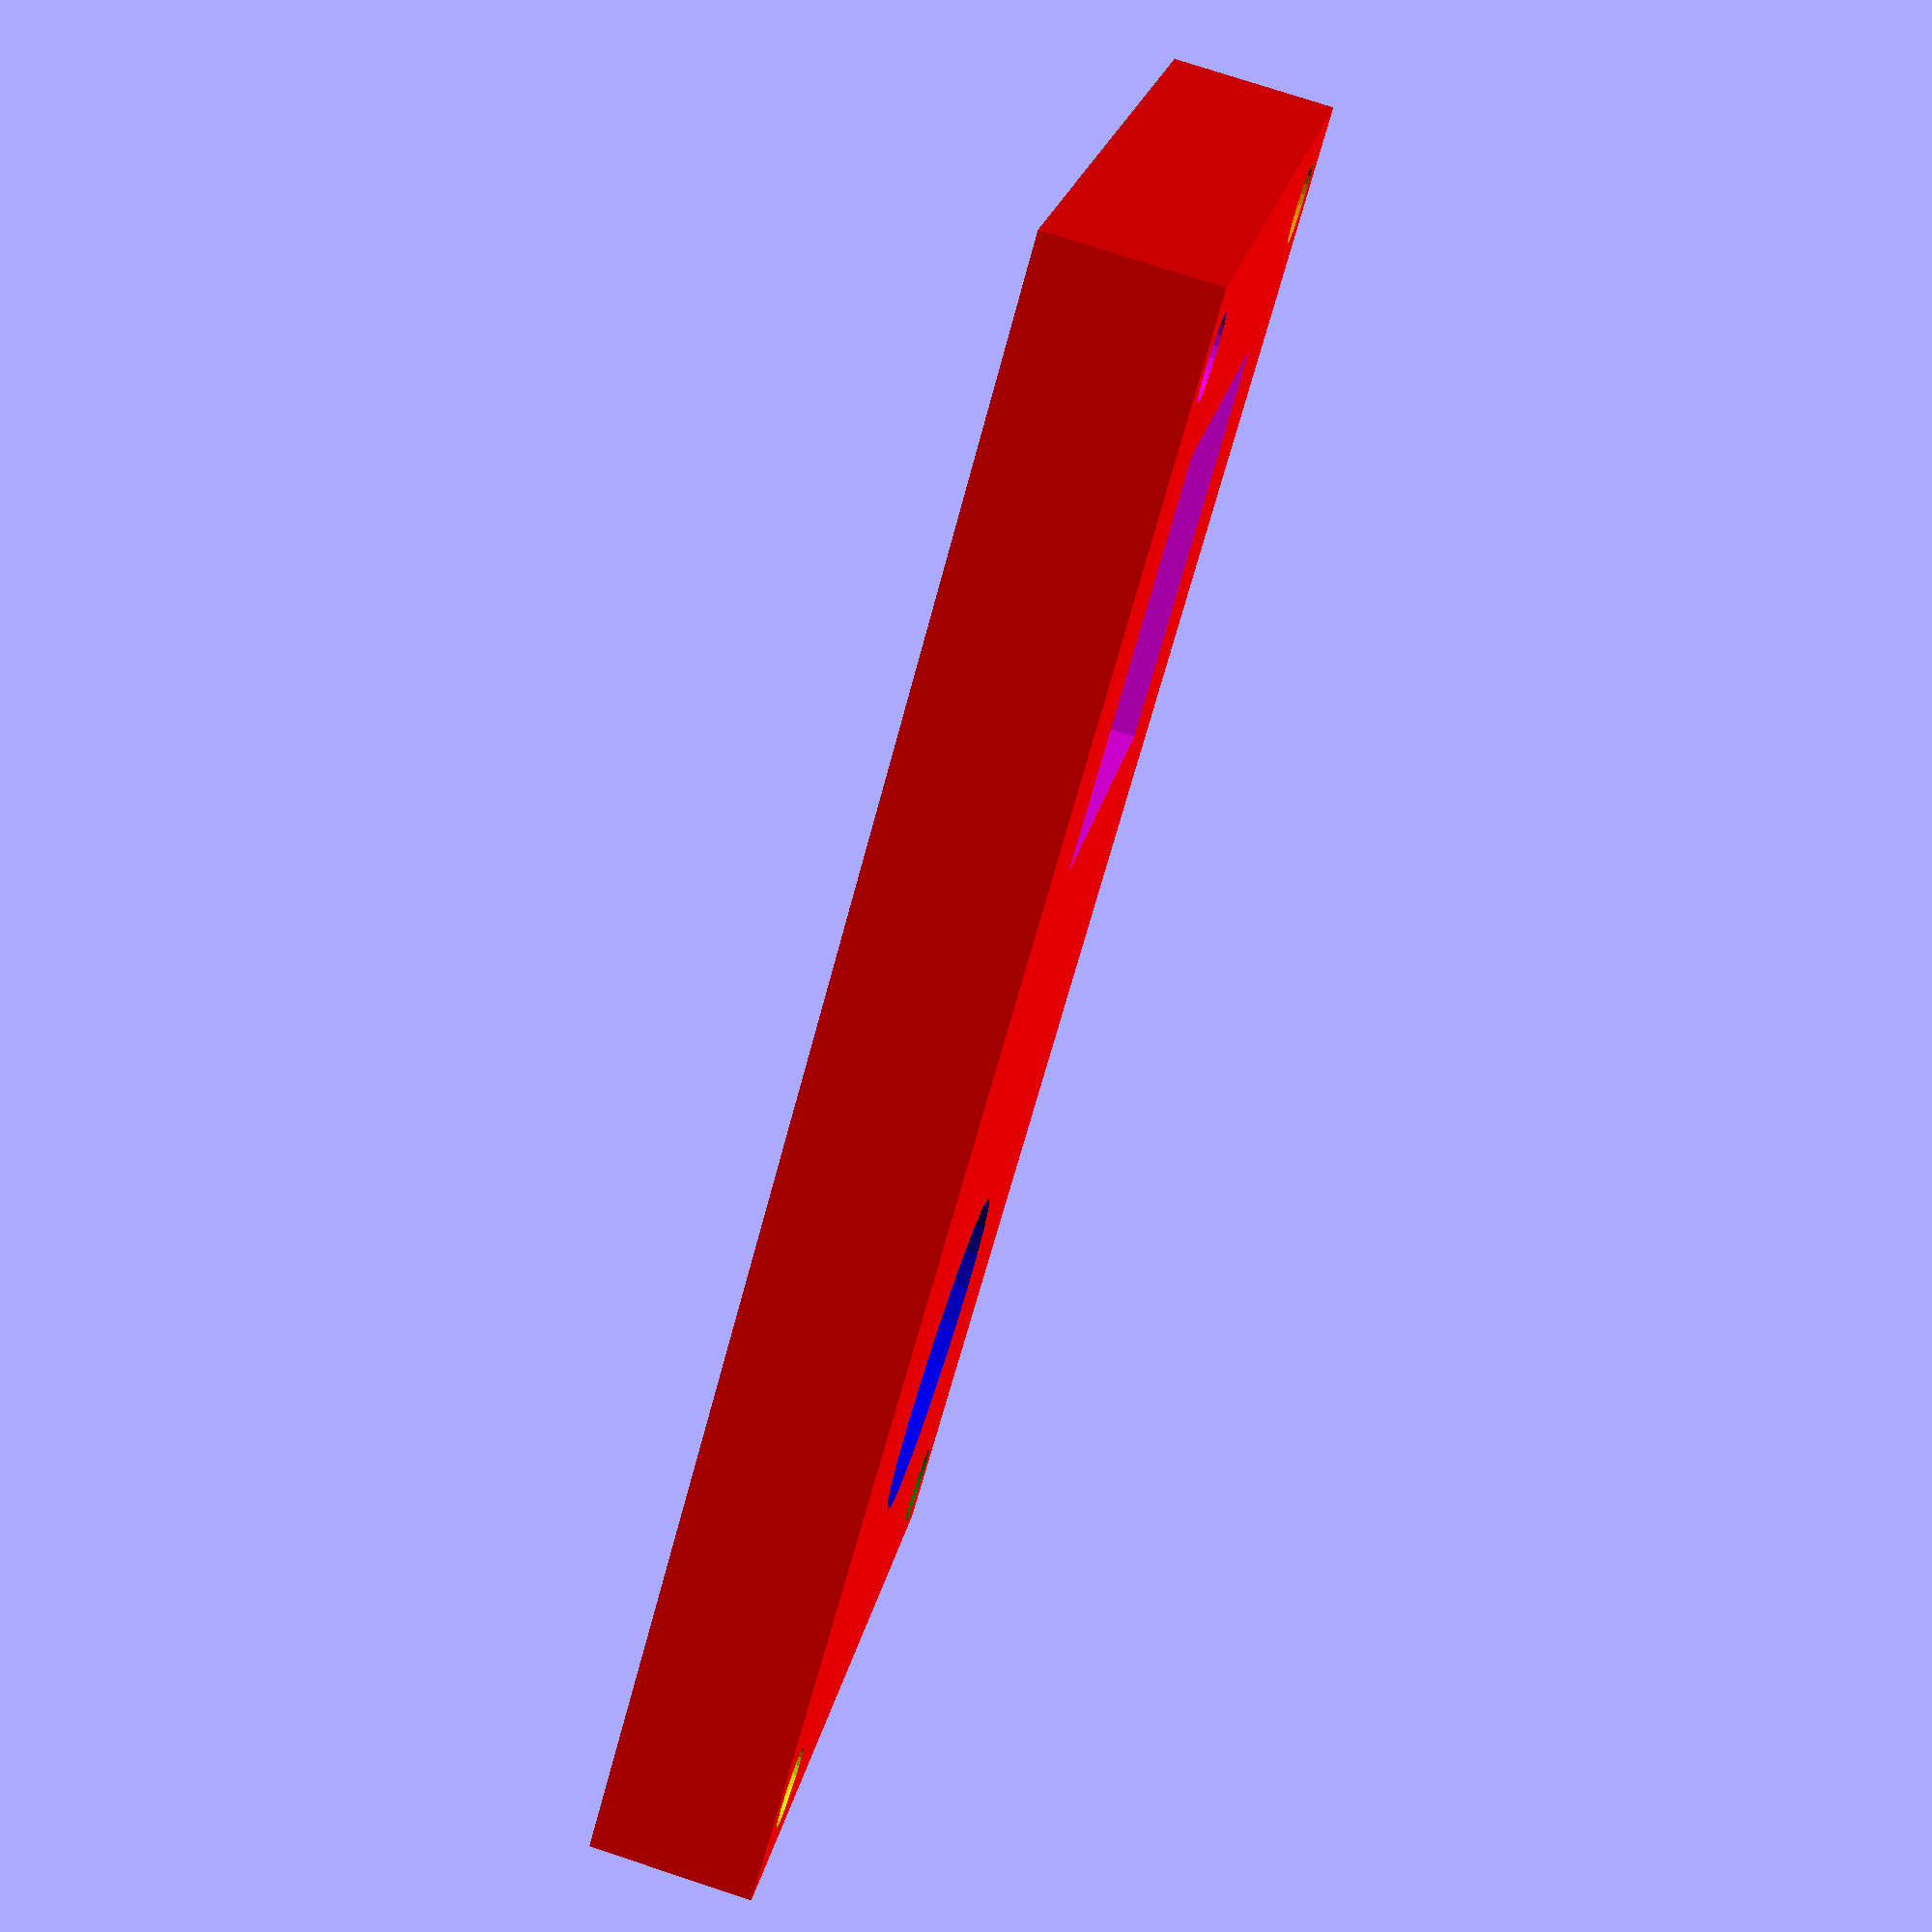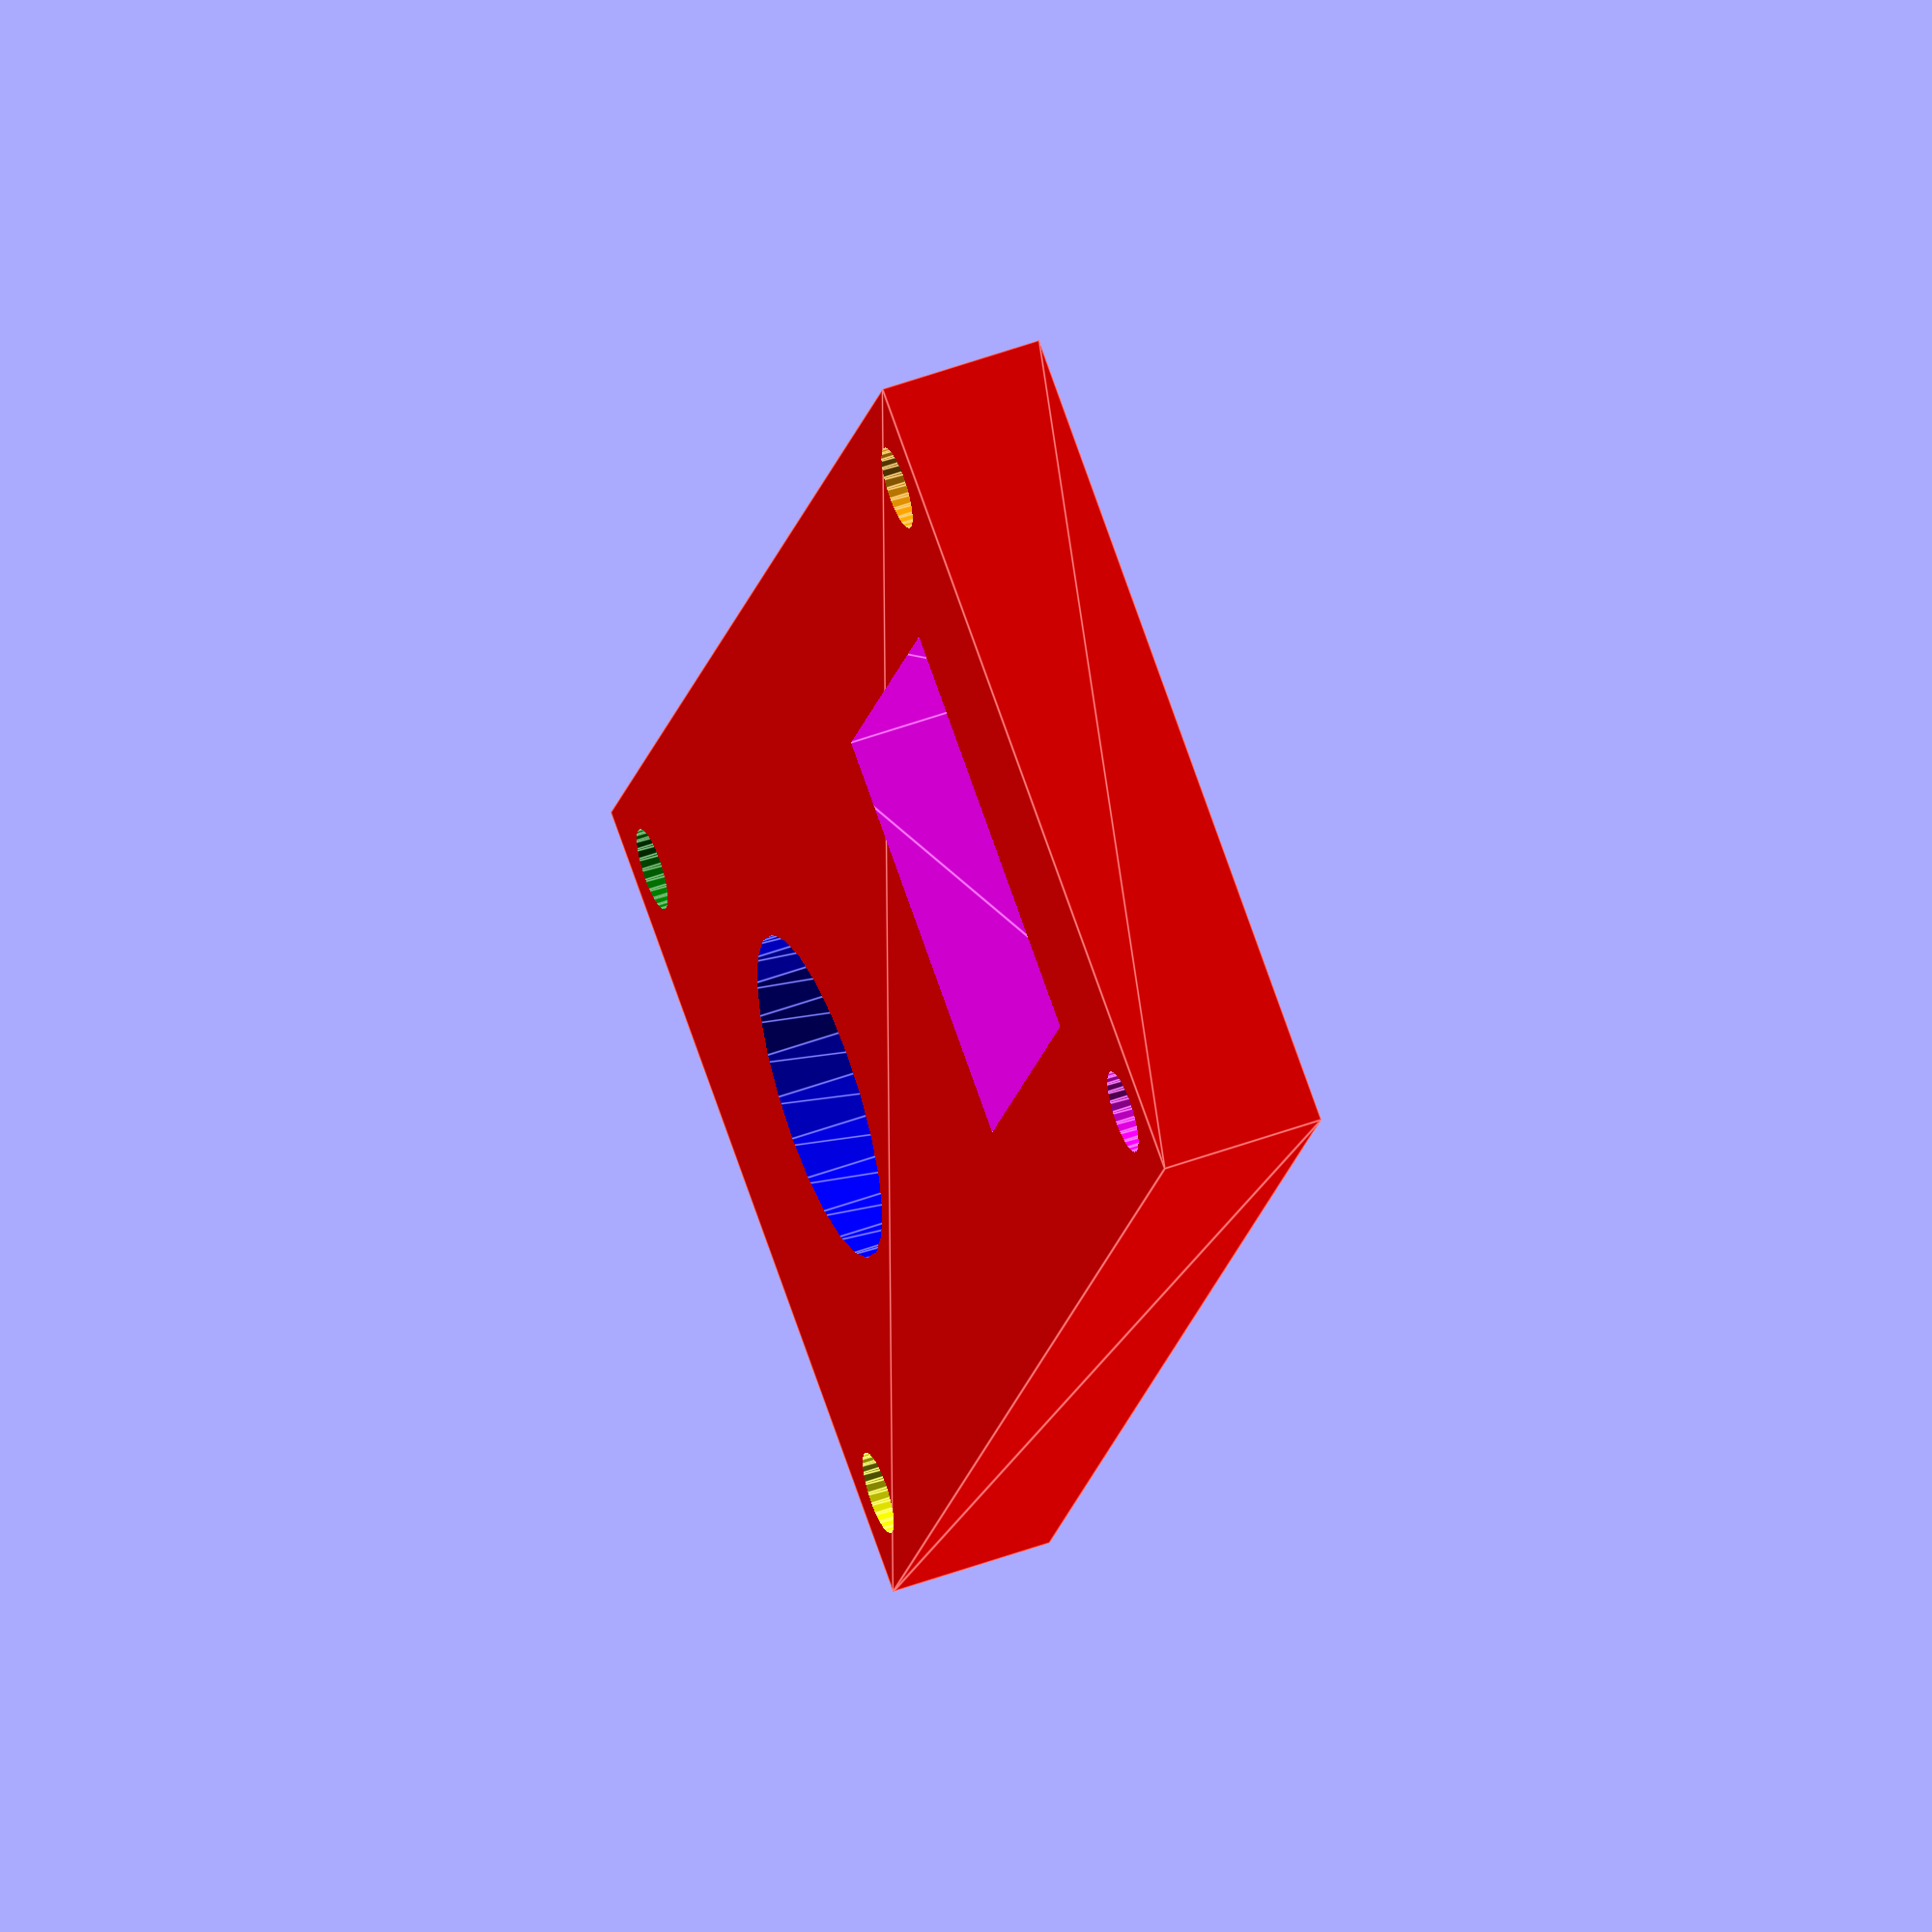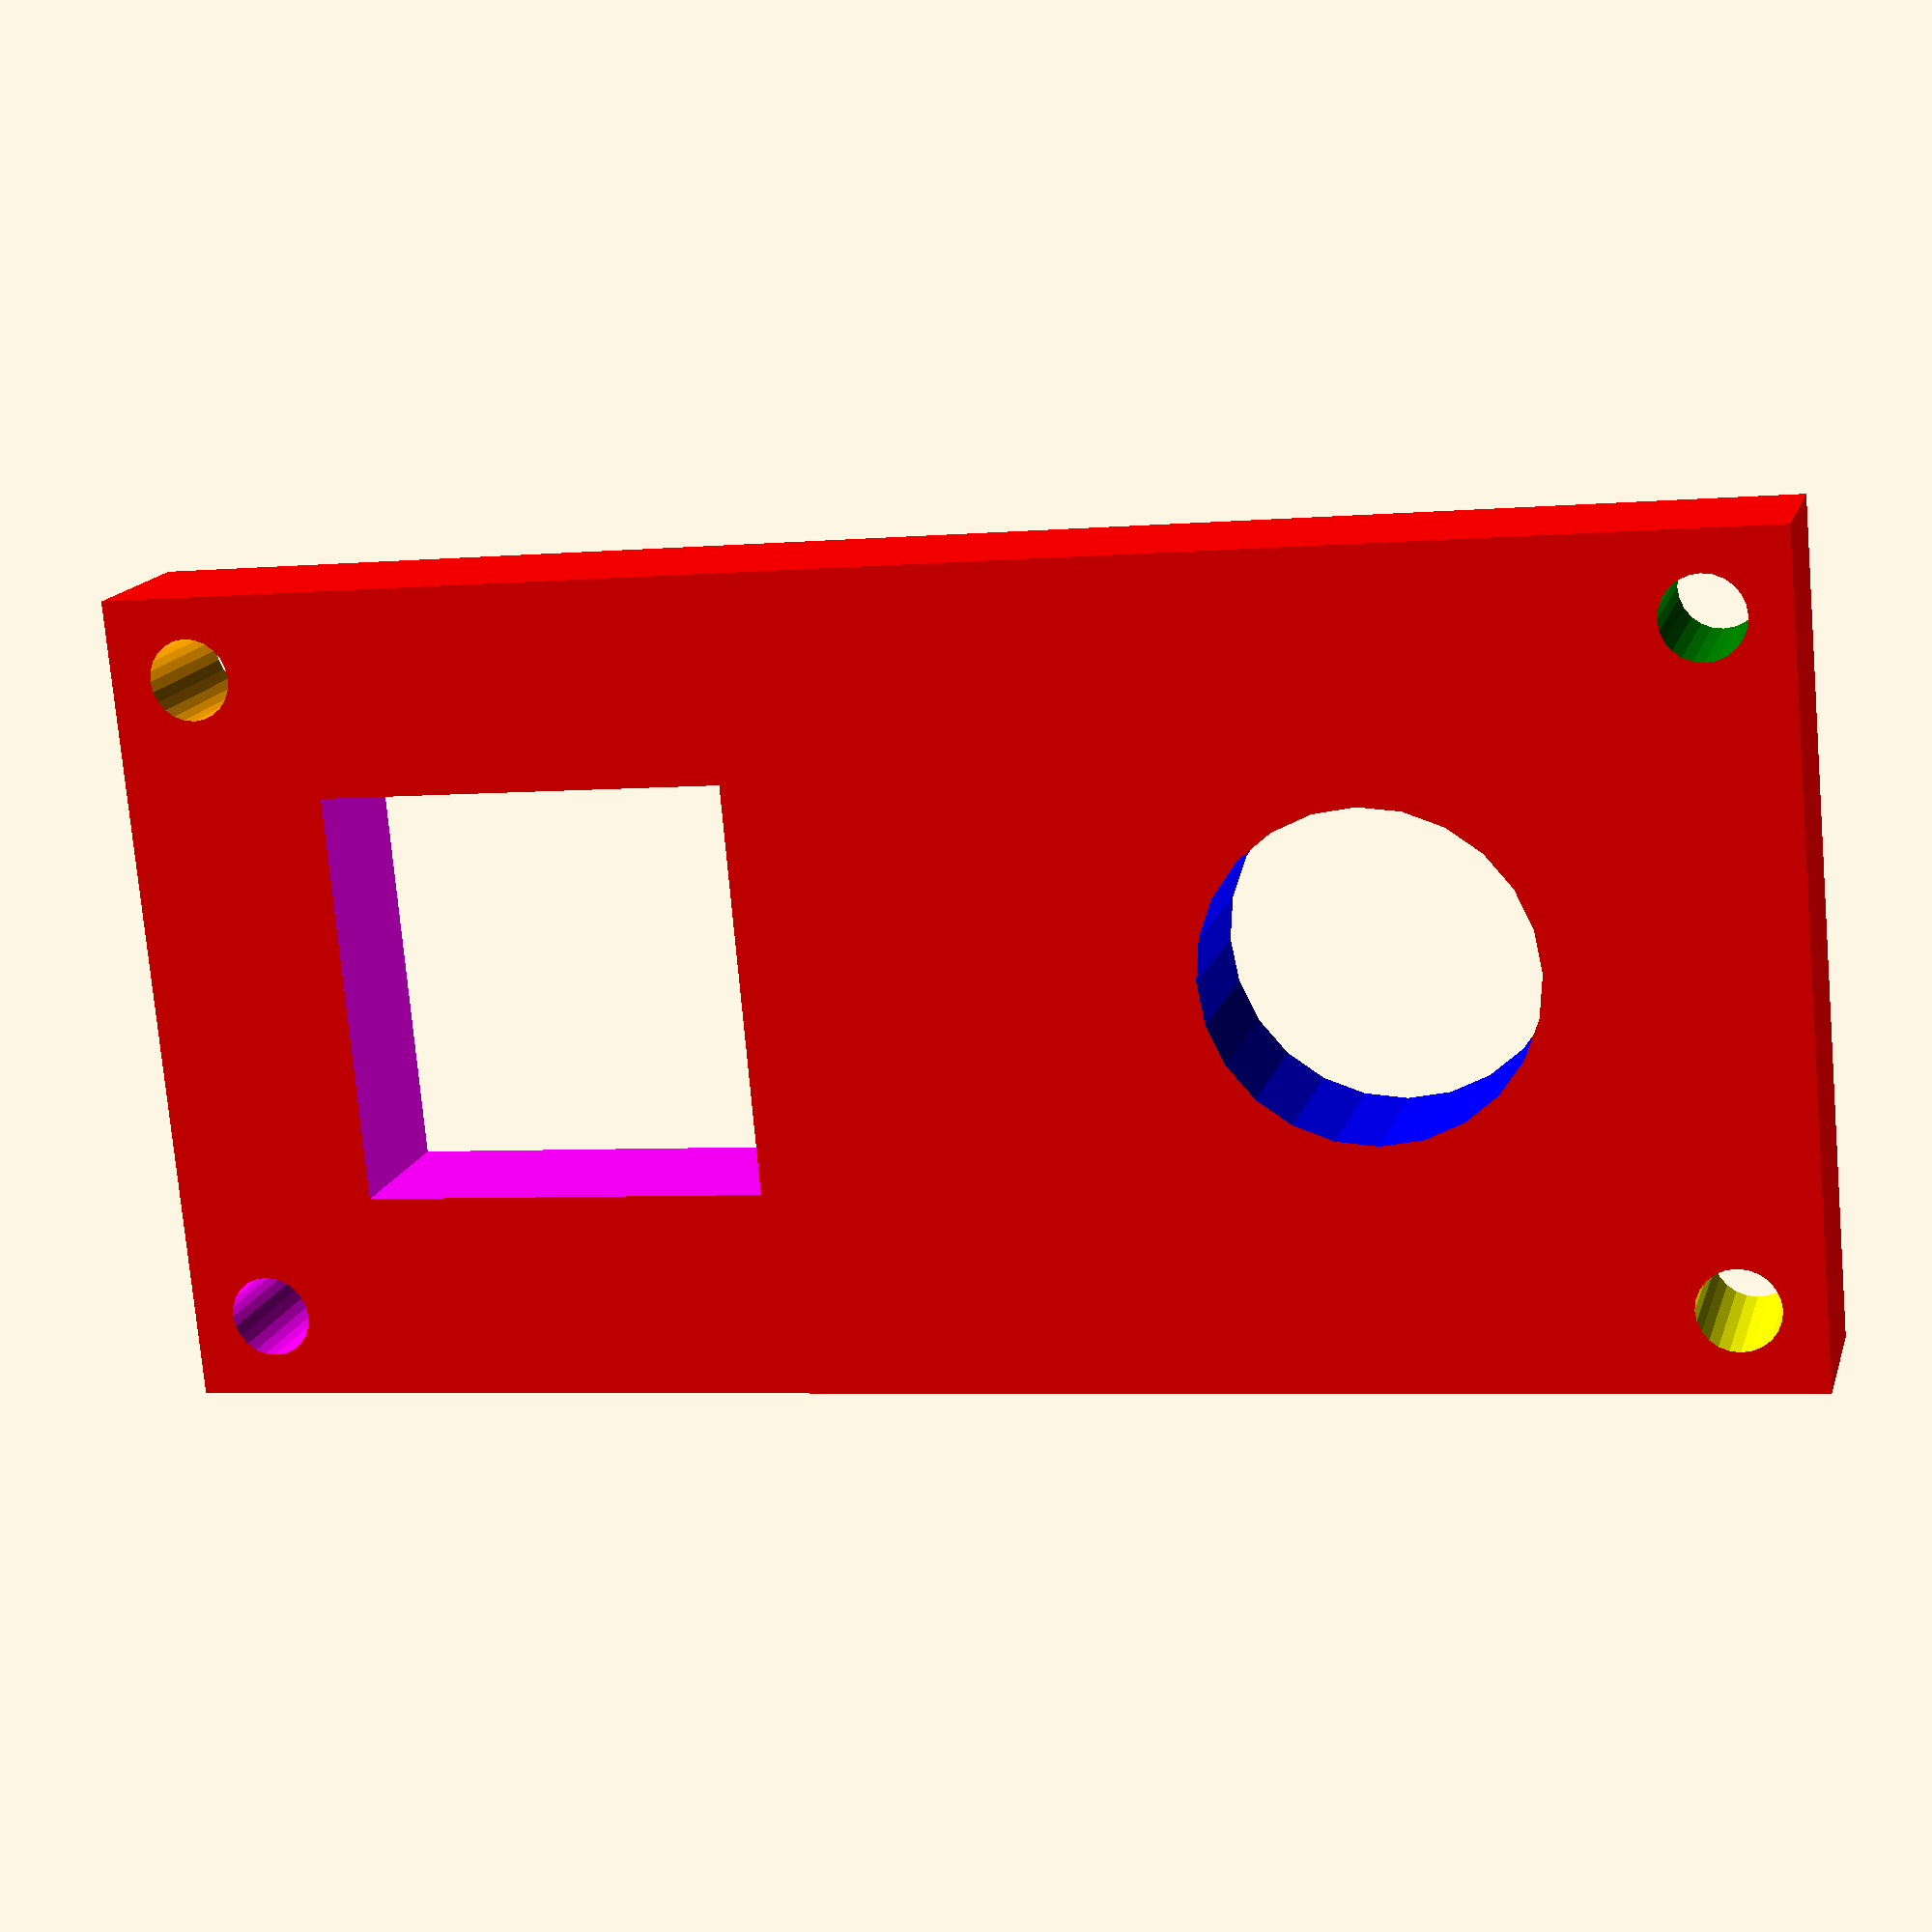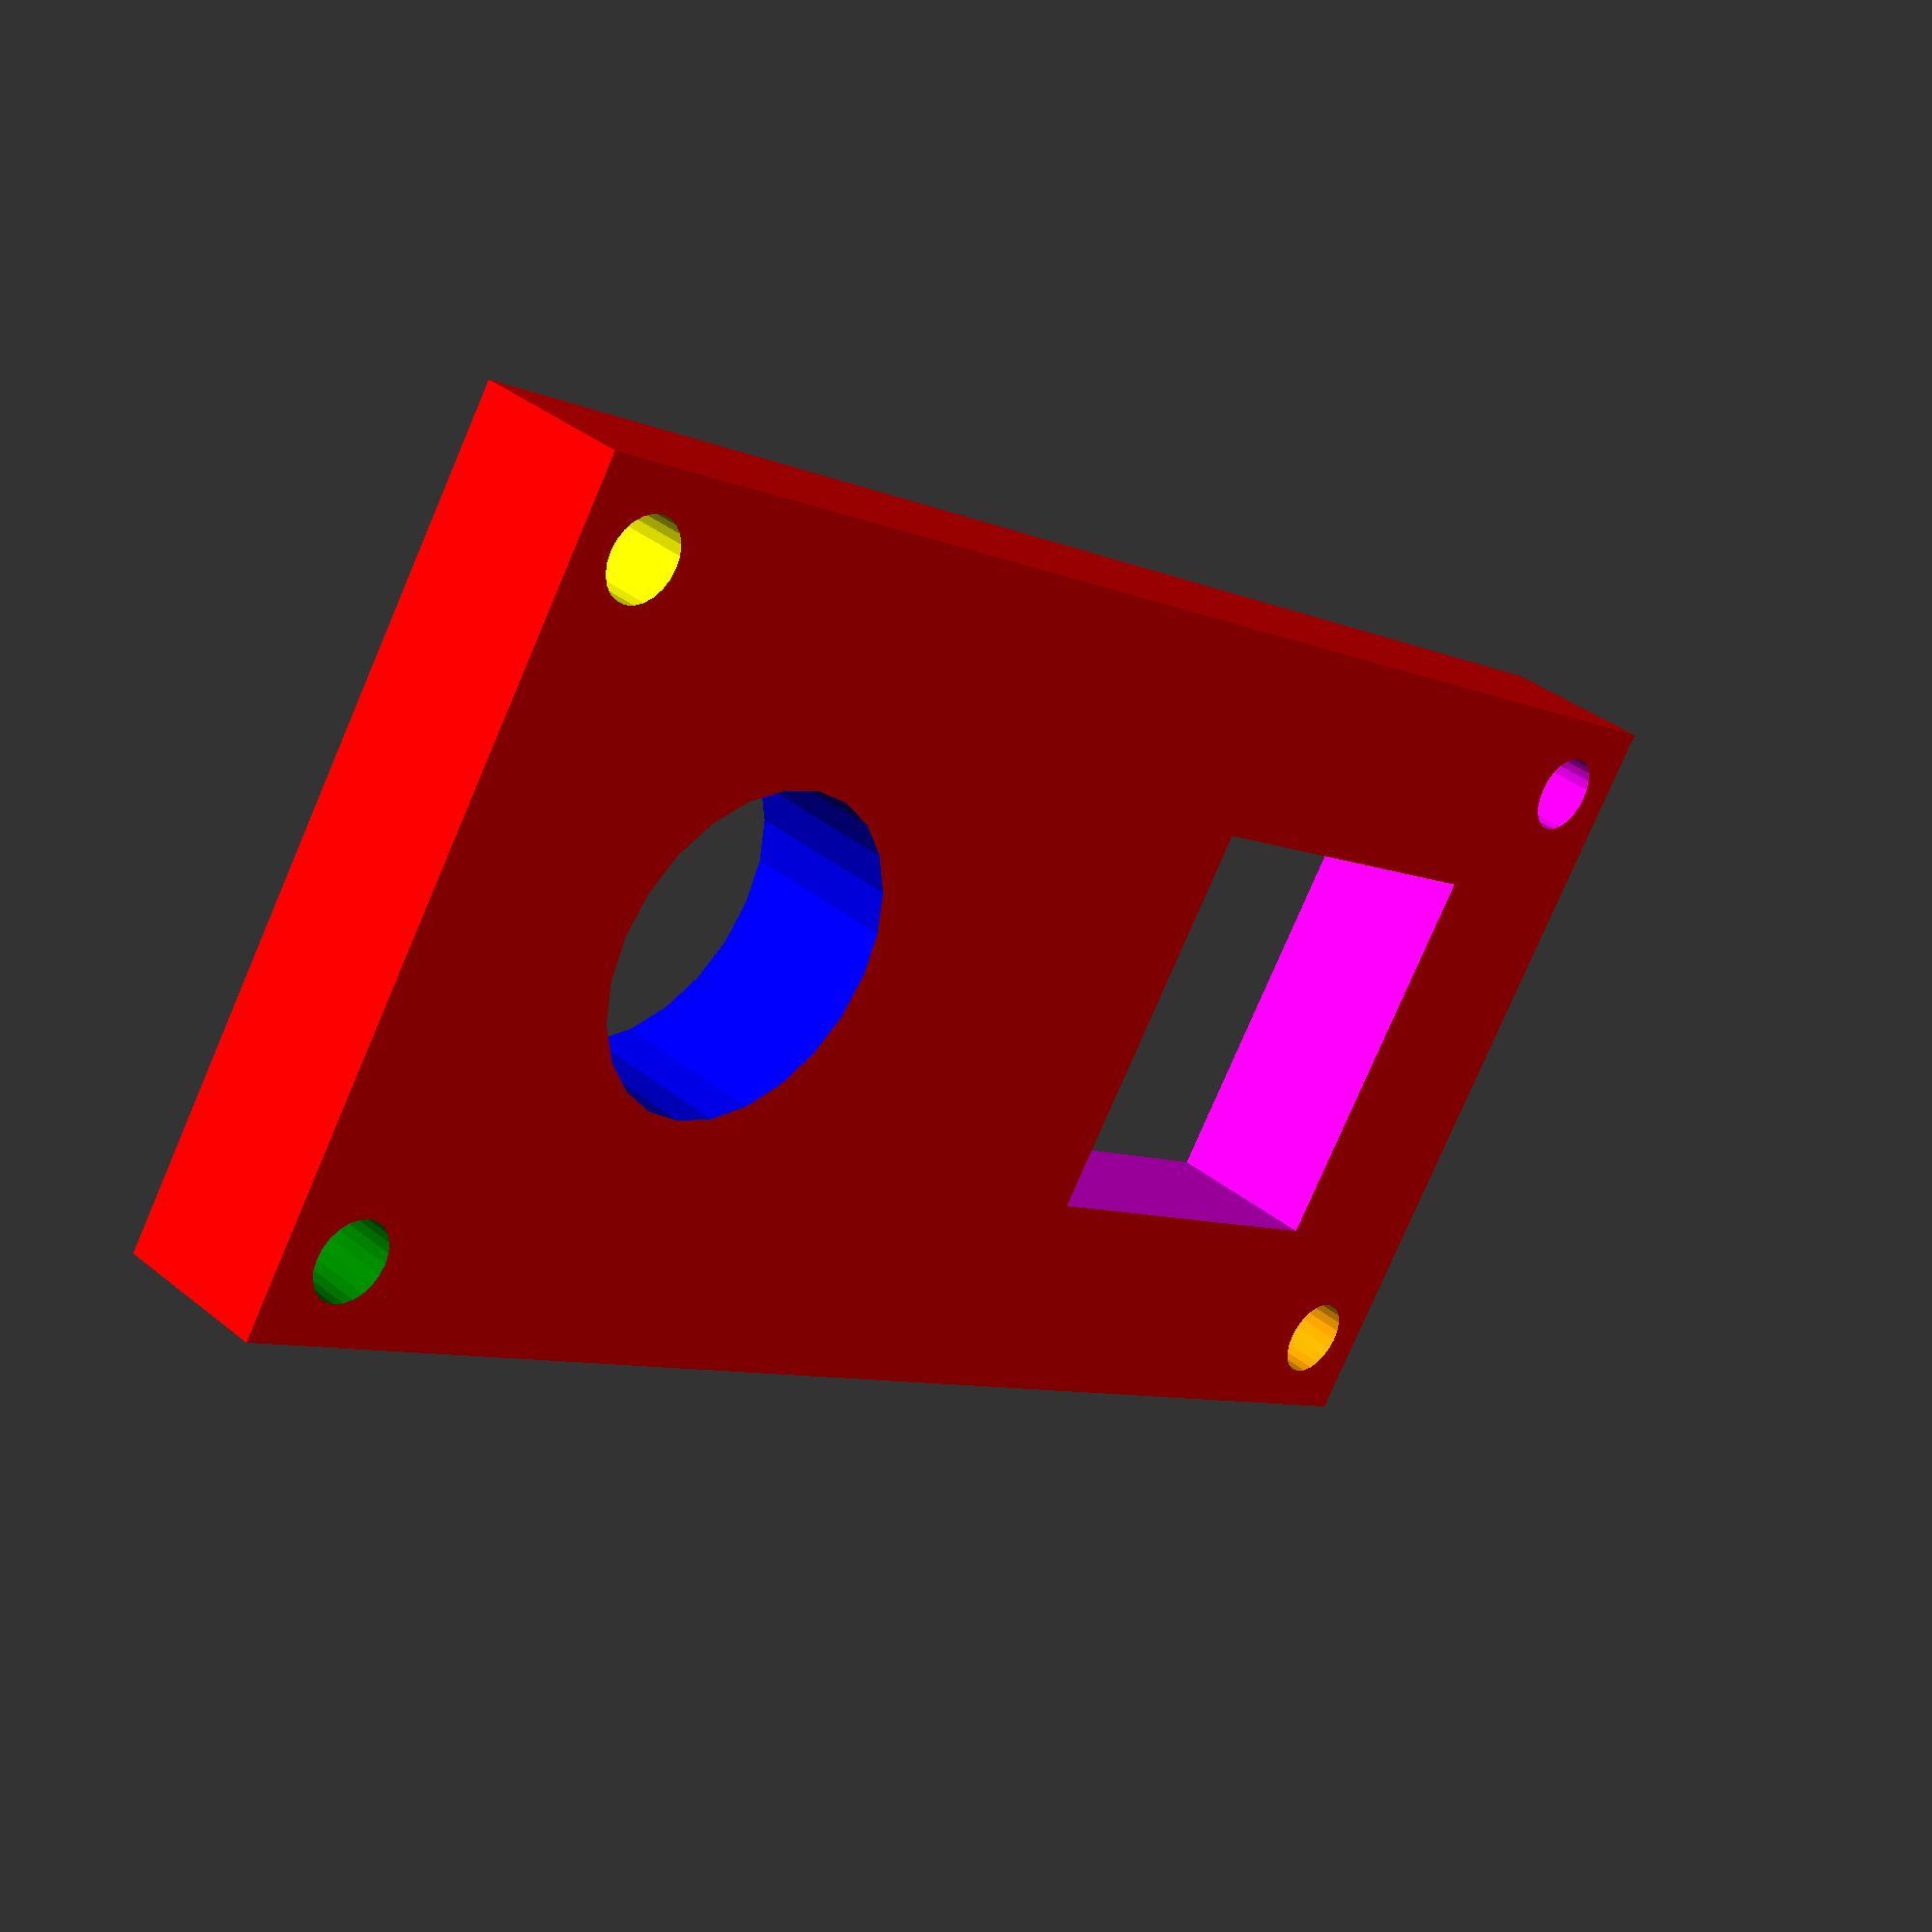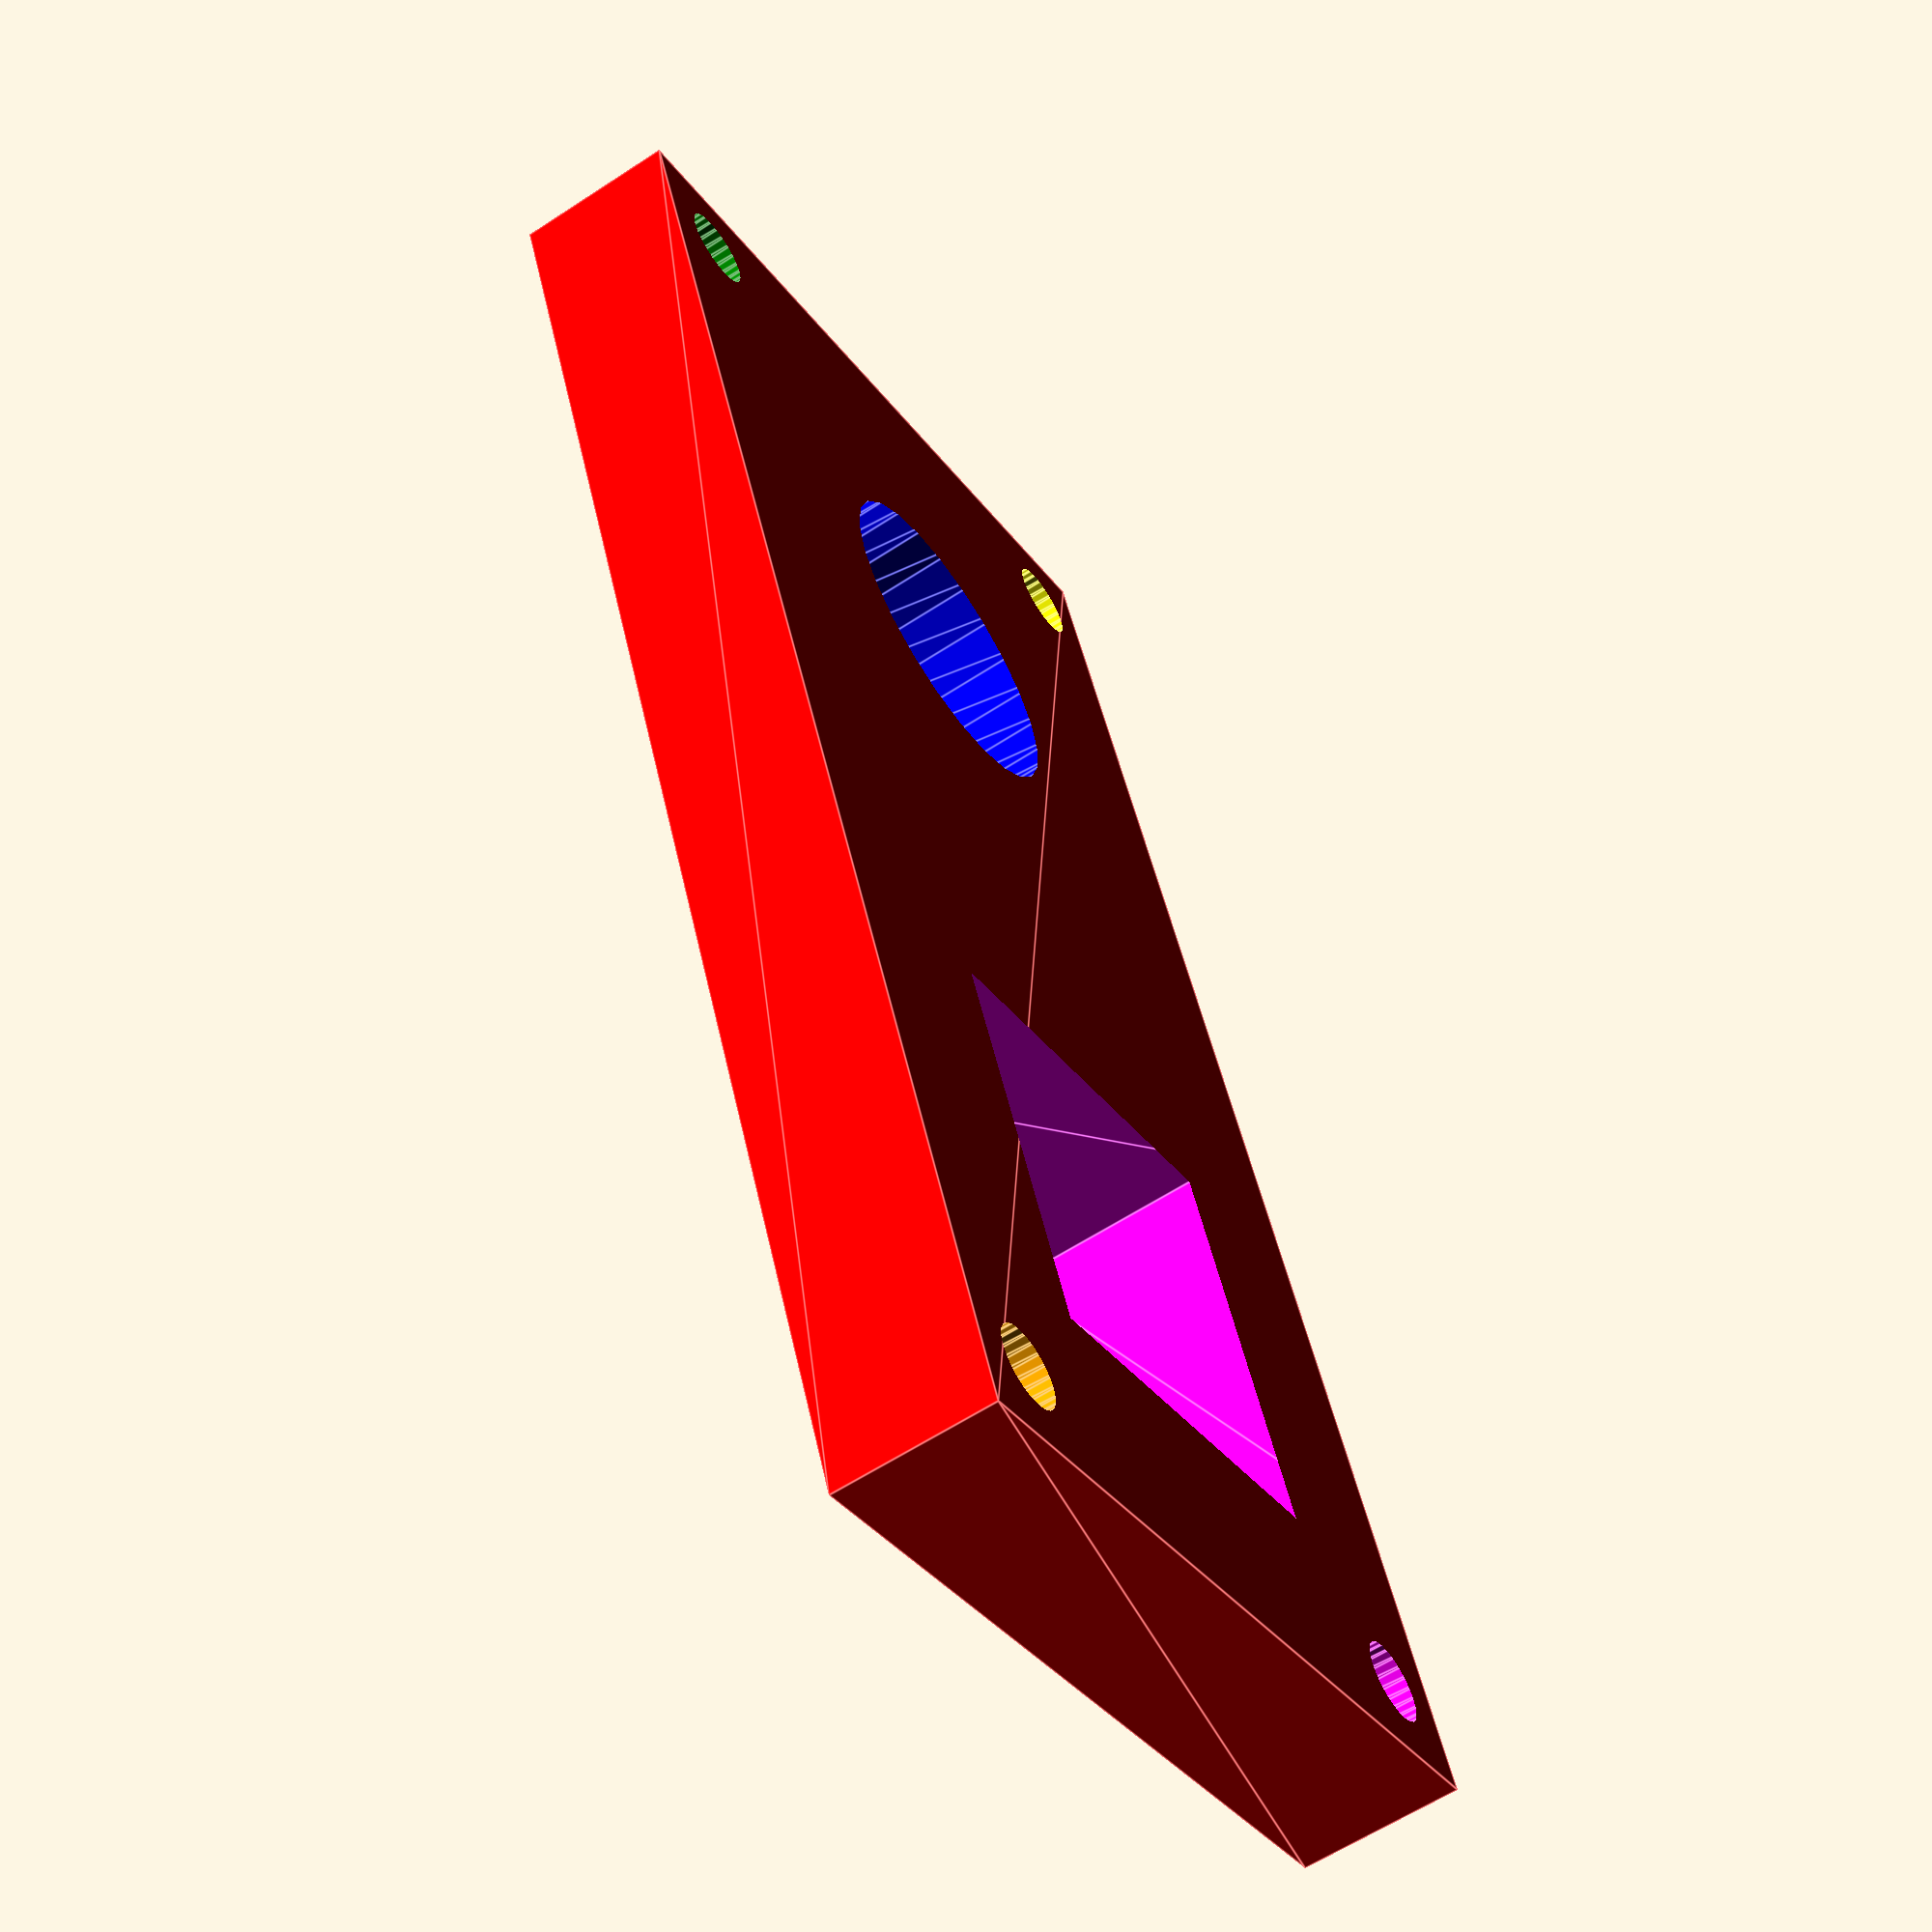
<openscad>
// This is a simple panel design with Cutouts by Trevor Smale
// T

echo(version=version());

// Intersection 1

difference() {

// Base rectangle

color("red")
    translate([0, 0, 0.5])
        linear_extrude(height = 2)
            square([20, 10], center = true);
           
// Boolean Difference Object 1
// Note: by adding $fn I can specify the number of facets of the cylinder

color("blue")
    translate([5, 0, 0])
        linear_extrude(height = 3)
            circle(r = 2, $fn=24, center = true);
            
// Boolean Difference Object 2
            
color("magenta")
    translate([-5, 0, 0])
        linear_extrude(height = 3)
            square([5, 5], center = true);
    
// Boolean Difference Object 3
// Corner Screw Hole

color("green")
    translate([9, 4, 0])
        linear_extrude(height = 3)
            circle(r = 0.5, $fn=24, center = true);

// Boolean Difference Object 4
// Corner Screw Hole

color("yellow")
    translate([9, -4, 0])
        linear_extrude(height = 3)
            circle(r = 0.5, $fn=24, center = true);
            
// Boolean Difference Object 5
// Corner Screw Hole

color("orange")
    translate([-9, 4, 0])
        linear_extrude(height = 3)
            circle(r = 0.5, $fn=24, center = true);

// Boolean Difference Object 6
// Corner Screw Hole

color("magenta")
    translate([-9, -4, 0])
        linear_extrude(height = 3)
            circle(r = 0.5, $fn=24, center = true);

}
</openscad>
<views>
elev=102.8 azim=325.3 roll=251.8 proj=p view=wireframe
elev=308.8 azim=64.3 roll=248.2 proj=o view=edges
elev=164.8 azim=174.8 roll=165.6 proj=p view=solid
elev=324.4 azim=212.7 roll=316.8 proj=p view=wireframe
elev=241.1 azim=68.2 roll=236.2 proj=p view=edges
</views>
